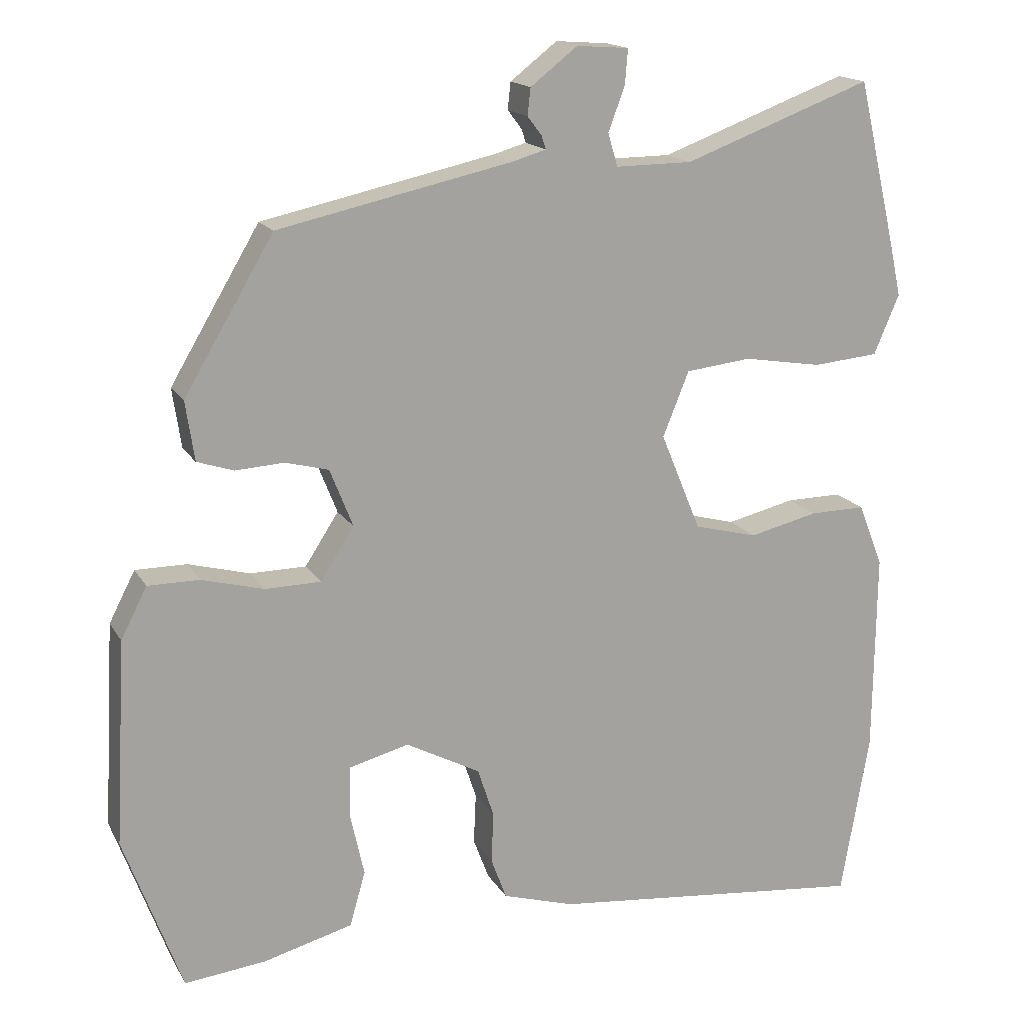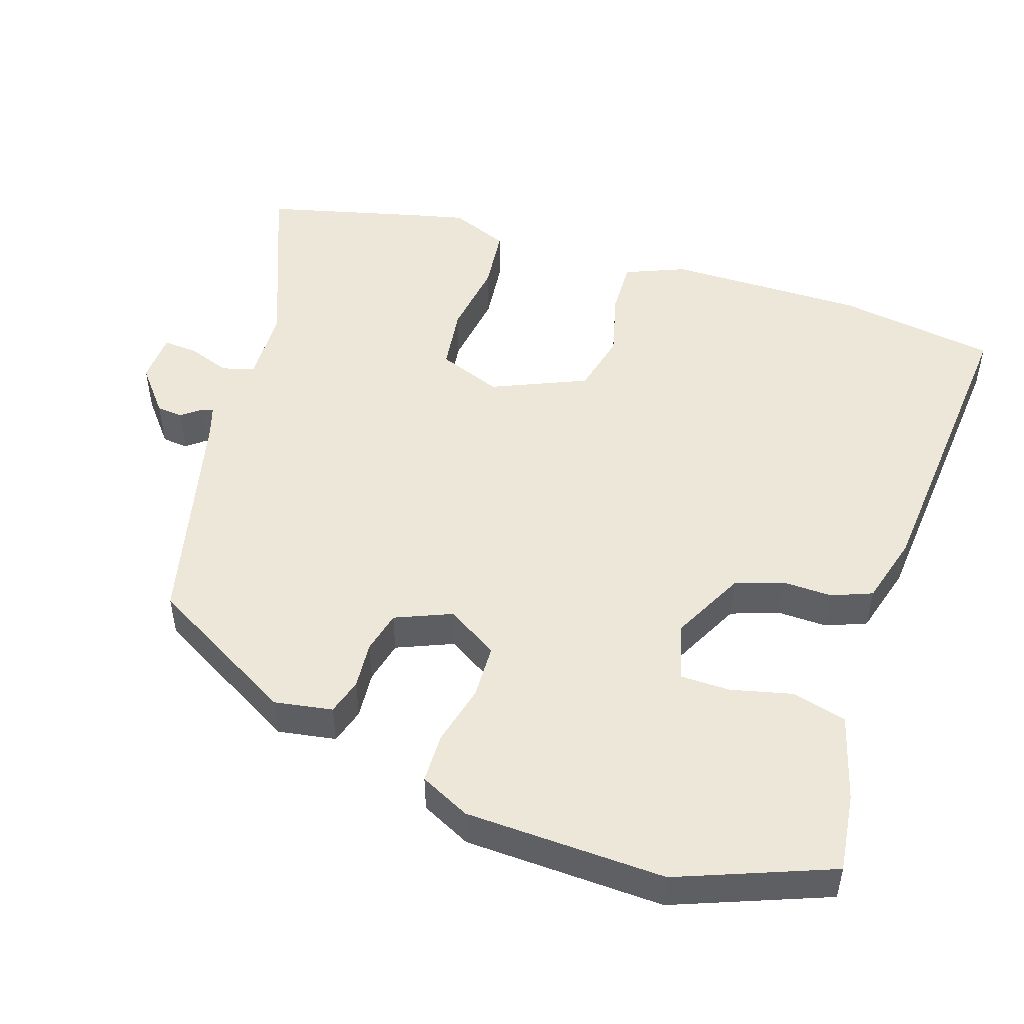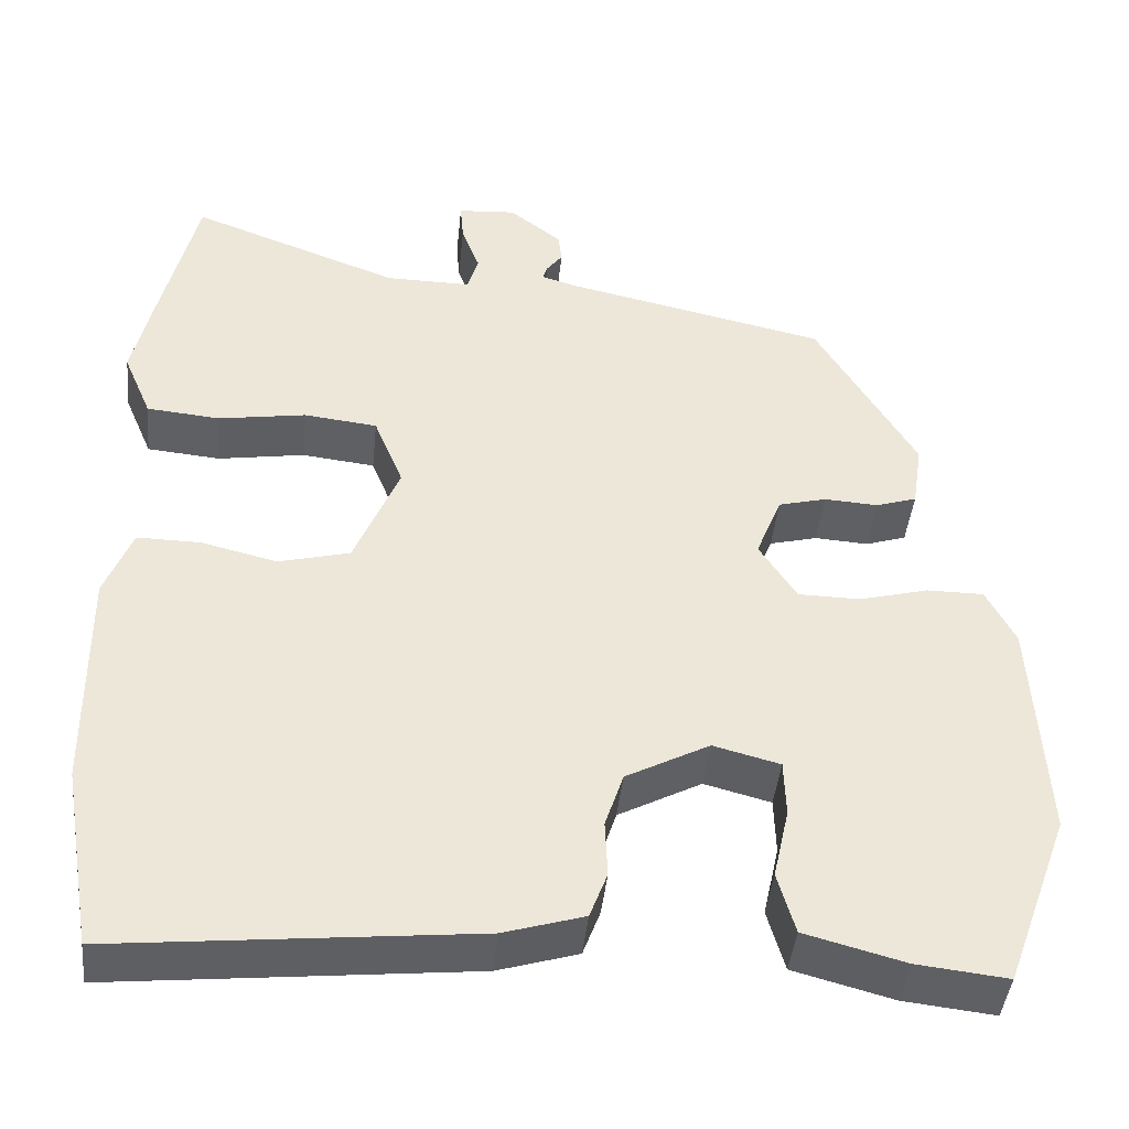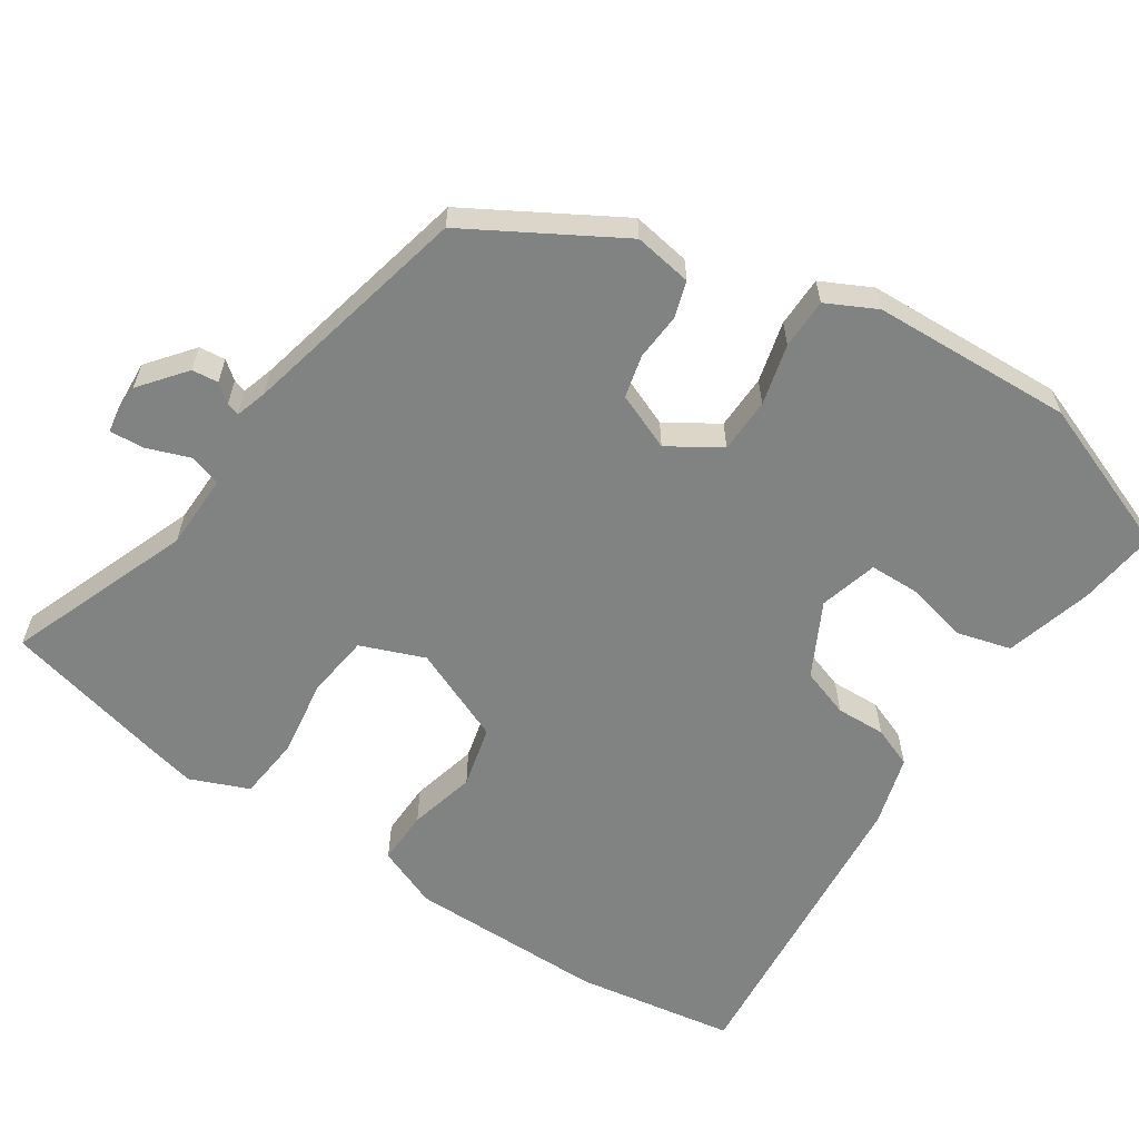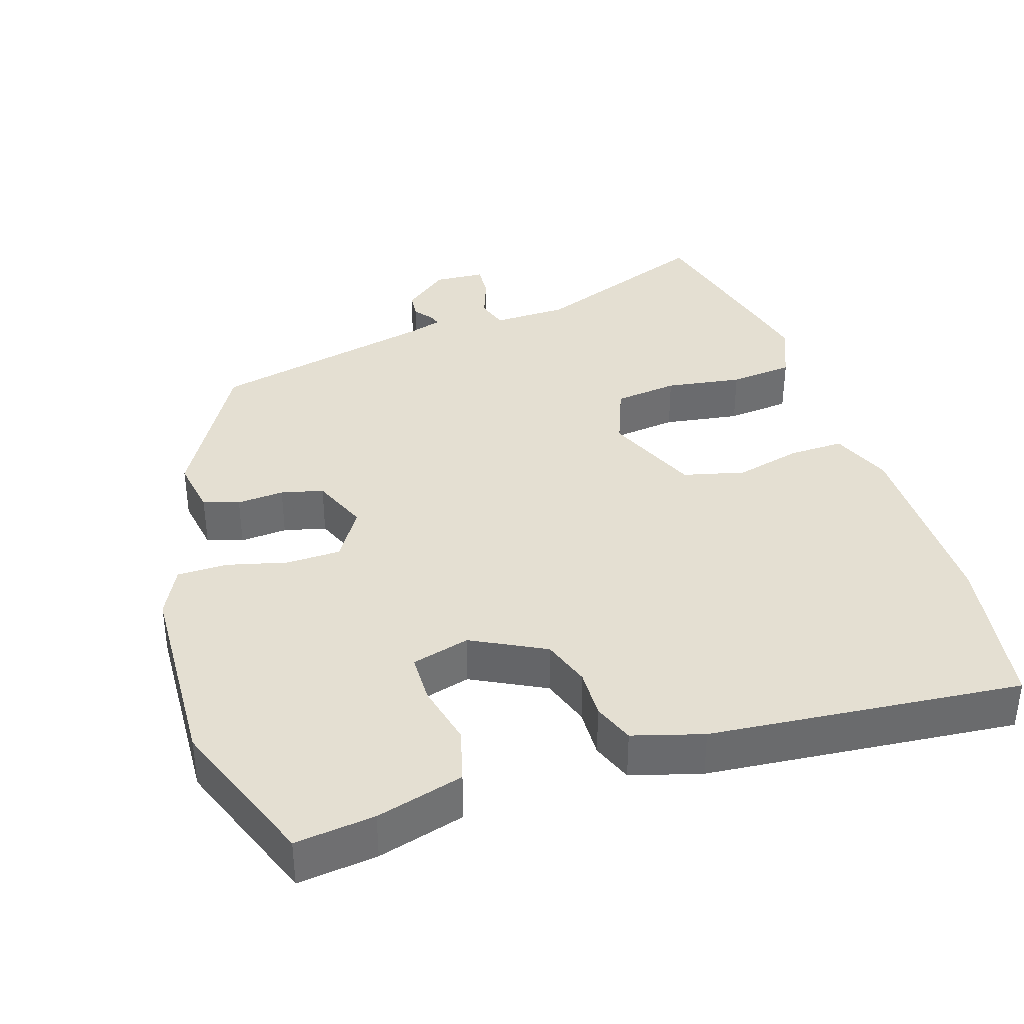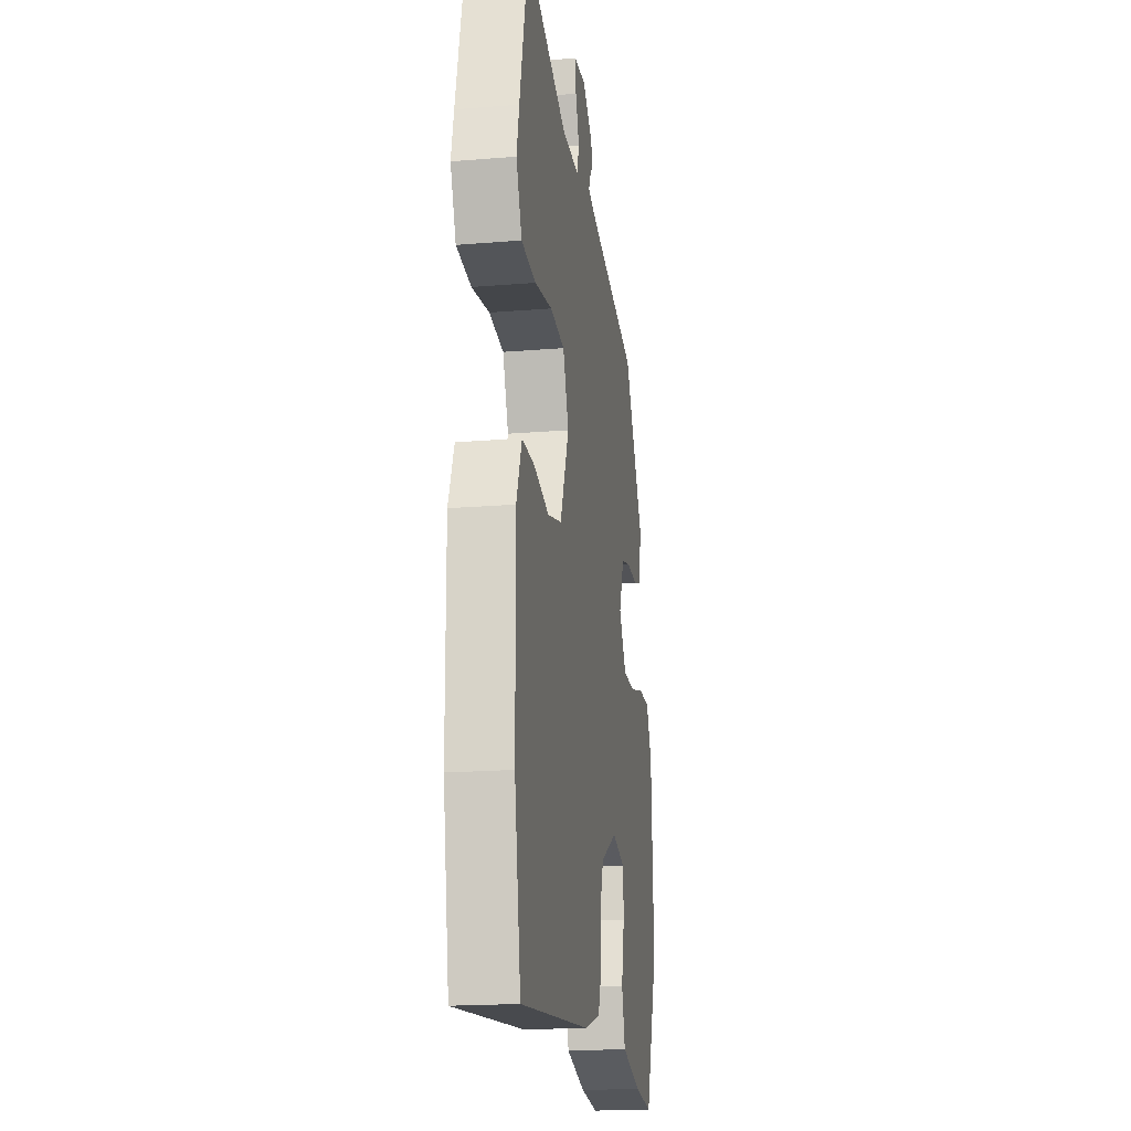
<metadata>
{"format":"obj","ext":"obj","renderer":"f3d","projection":"perspective","resolution":1024,"background":"white","views":[{"elev":16.3,"azim":159.0,"up":"+Z"},{"elev":49.7,"azim":107.1,"up":"+Y"},{"elev":-43.0,"azim":-5.8,"up":"+Z"},{"elev":-60.6,"azim":55.9,"up":"+Y"},{"elev":37.1,"azim":161.6,"up":"+Y"},{"elev":-18.9,"azim":-81.1,"up":"+Z"}]}
</metadata>
<code>
v 0.565 0.07 -0.323
v 0.487 0.07 -0.535
v 0.378 0.07 -0.523
v 0.258 0.07 -0.491
v 0.237 0.07 -0.417
v 0.256 0.07 -0.331
v 0.254 0.07 -0.263
v 0.174 0.07 -0.242
v 0.074 0.07 -0.295
v 0.052 0.07 -0.362
v 0.055 0.07 -0.43
v 0.034 0.07 -0.486
v -0.062 0.07 -0.515
v -0.49 0.07 -0.559
v -0.528 0.07 -0.339
v -0.531 0.07 -0.067
v -0.498 0.07 0.017
v -0.423 0.07 0.016
v -0.331 0.07 -0.006
v -0.246 0.07 0.016
v -0.192 0.07 0.147
v -0.227 0.07 0.234
v -0.315 0.07 0.244
v -0.42 0.07 0.227
v -0.508 0.07 0.235
v -0.542 0.07 0.315
v -0.527 0.07 0.384
v -0.475 0.07 0.607
v -0.223 0.07 0.513
v -0.12 0.07 0.512
v -0.107 0.07 0.556
v -0.129 0.07 0.615
v -0.133 0.07 0.662
v -0.063 0.07 0.667
v 0 0.07 0.618
v 0.004 0.07 0.582
v -0.015 0.07 0.557
v -0.021 0.07 0.539
v 0.023 0.07 0.526
v 0.338 0.07 0.457
v 0.458 0.07 0.254
v 0.446 0.07 0.174
v 0.397 0.07 0.158
v 0.332 0.07 0.162
v 0.274 0.07 0.147
v 0.243 0.07 0.069
v 0.288 0.07 -0.001
v 0.363 0.07 -0.002
v 0.446 0.07 0.02
v 0.515 0.07 0.02
v 0.55 0.07 -0.048
v 0.565 0 -0.323
v 0.487 0 -0.535
v 0.378 0 -0.523
v 0.258 0 -0.491
v 0.237 0 -0.417
v 0.256 0 -0.331
v 0.254 0 -0.263
v 0.174 0 -0.242
v 0.074 0 -0.295
v 0.052 0 -0.362
v 0.055 0 -0.43
v 0.034 0 -0.486
v -0.062 0 -0.515
v -0.49 0 -0.559
v -0.528 0 -0.339
v -0.531 0 -0.067
v -0.498 0 0.017
v -0.423 0 0.016
v -0.331 0 -0.006
v -0.246 0 0.016
v -0.192 0 0.147
v -0.227 0 0.234
v -0.315 0 0.244
v -0.42 0 0.227
v -0.508 0 0.235
v -0.542 0 0.315
v -0.527 0 0.384
v -0.475 0 0.607
v -0.223 0 0.513
v -0.12 0 0.512
v -0.107 0 0.556
v -0.129 0 0.615
v -0.133 0 0.662
v -0.063 0 0.667
v 0 0 0.618
v 0.004 0 0.582
v -0.015 0 0.557
v -0.021 0 0.539
v 0.023 0 0.526
v 0.338 0 0.457
v 0.458 0 0.254
v 0.446 0 0.174
v 0.397 0 0.158
v 0.332 0 0.162
v 0.274 0 0.147
v 0.243 0 0.069
v 0.288 0 -0.001
v 0.363 0 -0.002
v 0.446 0 0.02
v 0.515 0 0.02
v 0.55 0 -0.048
f 4 5 6
f 3 4 6
f 2 3 6
f 1 2 6
f 51 1 6
f 50 51 6
f 49 50 6
f 48 49 6
f 47 48 6 7
f 46 47 7 8
f 42 43 44
f 41 42 44
f 40 41 44
f 39 40 44
f 38 39 44 45
f 35 36 37
f 34 35 37
f 33 34 37
f 32 33 37
f 31 32 37
f 30 31 37 38
f 27 28 29
f 26 27 29
f 25 26 29
f 24 25 29
f 23 24 29
f 22 23 29 30
f 38 45 46
f 30 38 46
f 22 30 46
f 21 22 46
f 17 18 19
f 16 17 19
f 15 16 19
f 14 15 19
f 13 14 19
f 12 13 19
f 11 12 19
f 10 11 19
f 9 10 19 20
f 20 21 46
f 9 20 46
f 8 9 46
f 57 56 55
f 57 55 54
f 57 54 53
f 57 53 52
f 57 52 102
f 57 102 101
f 57 101 100
f 57 100 99
f 58 57 99 98
f 59 58 98 97
f 95 94 93
f 95 93 92
f 95 92 91
f 95 91 90
f 96 95 90 89
f 88 87 86
f 88 86 85
f 88 85 84
f 88 84 83
f 88 83 82
f 89 88 82 81
f 80 79 78
f 80 78 77
f 80 77 76
f 80 76 75
f 80 75 74
f 81 80 74 73
f 97 96 89
f 97 89 81
f 97 81 73
f 97 73 72
f 70 69 68
f 70 68 67
f 70 67 66
f 70 66 65
f 70 65 64
f 70 64 63
f 70 63 62
f 70 62 61
f 71 70 61 60
f 97 72 71
f 97 71 60
f 97 60 59
f 1 52 53 2
f 2 53 54 3
f 3 54 55 4
f 4 55 56 5
f 5 56 57 6
f 6 57 58 7
f 7 58 59 8
f 8 59 60 9
f 9 60 61 10
f 10 61 62 11
f 11 62 63 12
f 12 63 64 13
f 13 64 65 14
f 14 65 66 15
f 15 66 67 16
f 16 67 68 17
f 17 68 69 18
f 18 69 70 19
f 19 70 71 20
f 20 71 72 21
f 21 72 73 22
f 22 73 74 23
f 23 74 75 24
f 24 75 76 25
f 25 76 77 26
f 26 77 78 27
f 27 78 79 28
f 28 79 80 29
f 29 80 81 30
f 30 81 82 31
f 31 82 83 32
f 32 83 84 33
f 33 84 85 34
f 34 85 86 35
f 35 86 87 36
f 36 87 88 37
f 37 88 89 38
f 38 89 90 39
f 39 90 91 40
f 40 91 92 41
f 41 92 93 42
f 42 93 94 43
f 43 94 95 44
f 44 95 96 45
f 45 96 97 46
f 46 97 98 47
f 47 98 99 48
f 48 99 100 49
f 49 100 101 50
f 50 101 102 51
f 51 102 52 1

</code>
